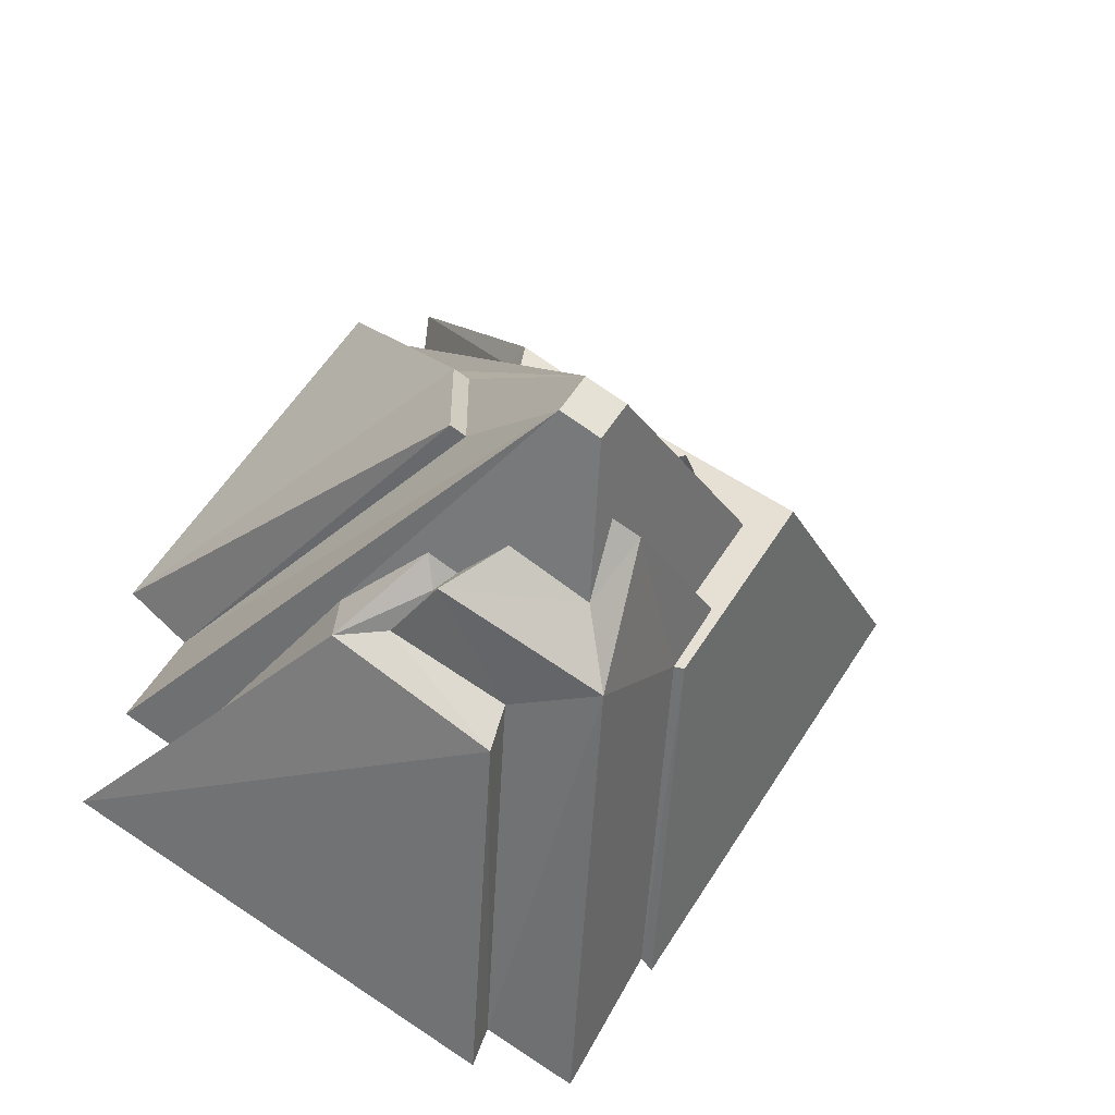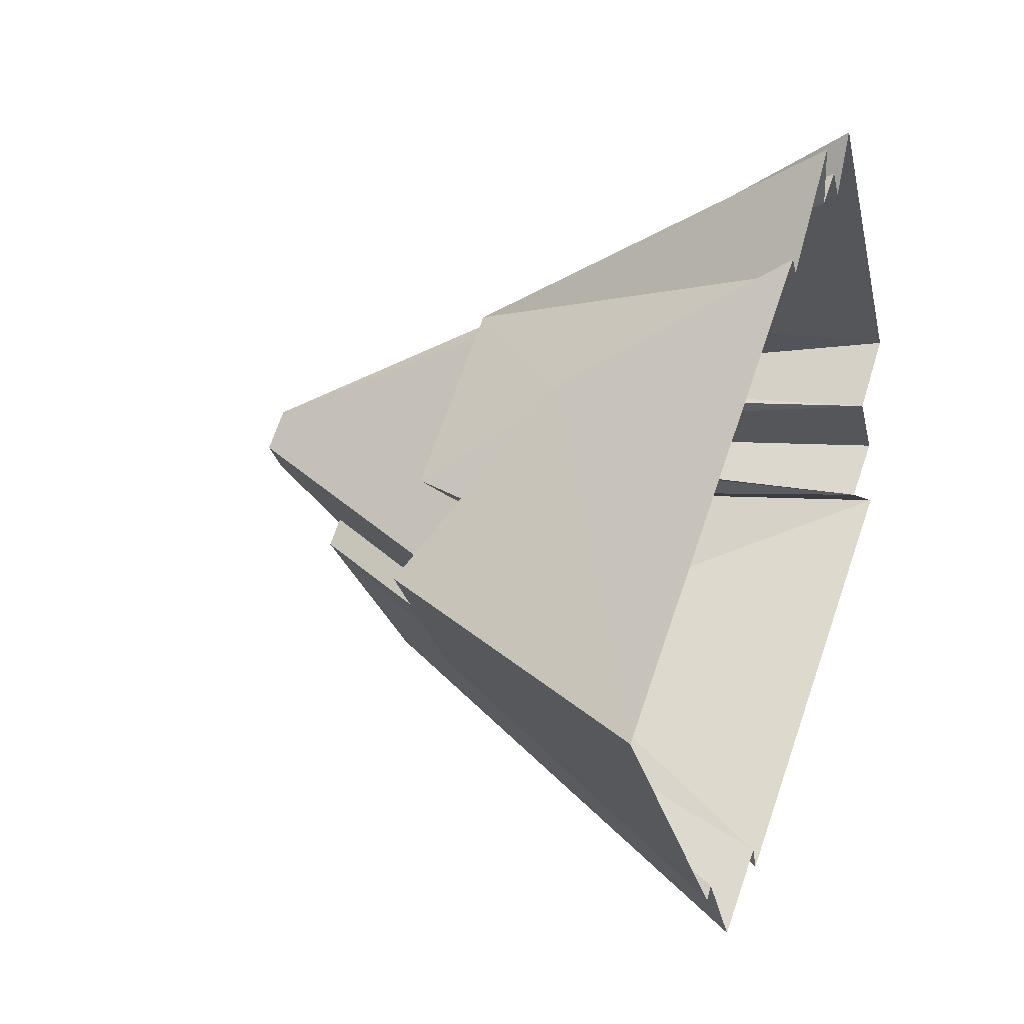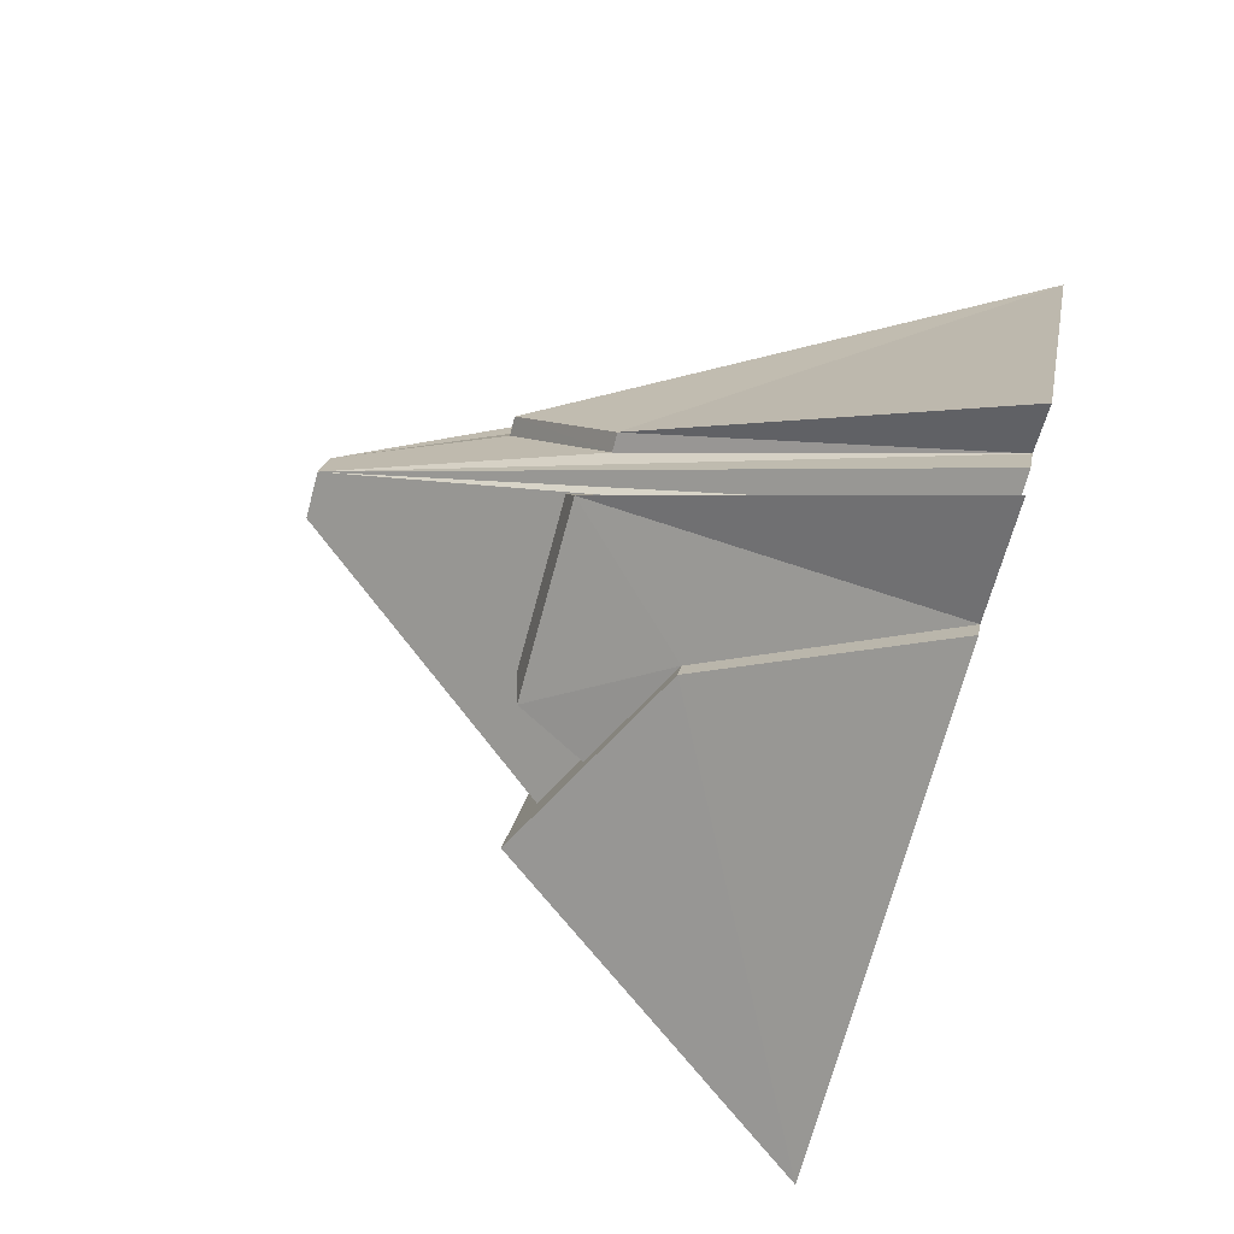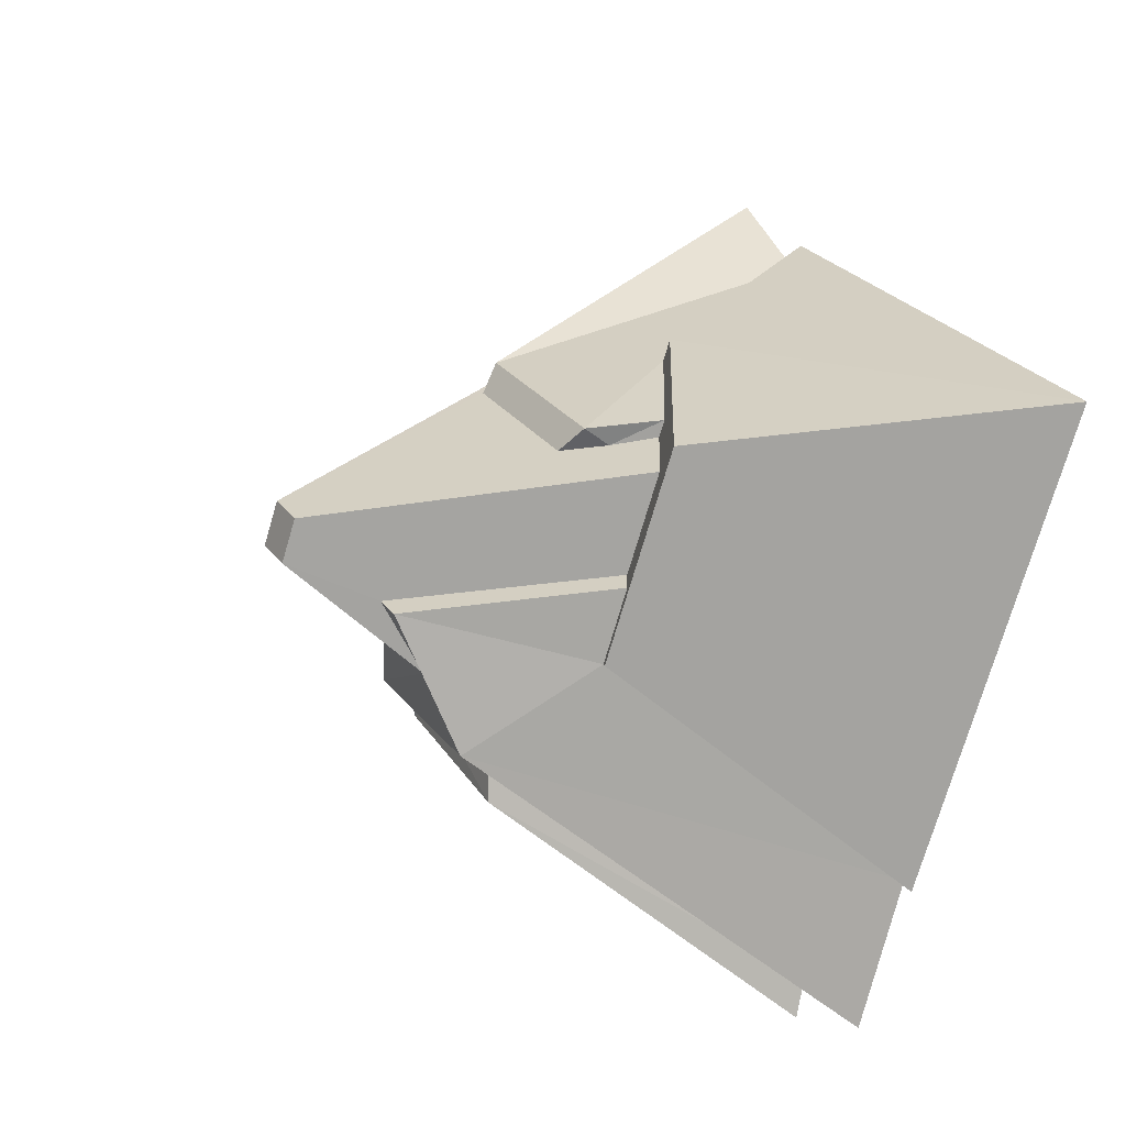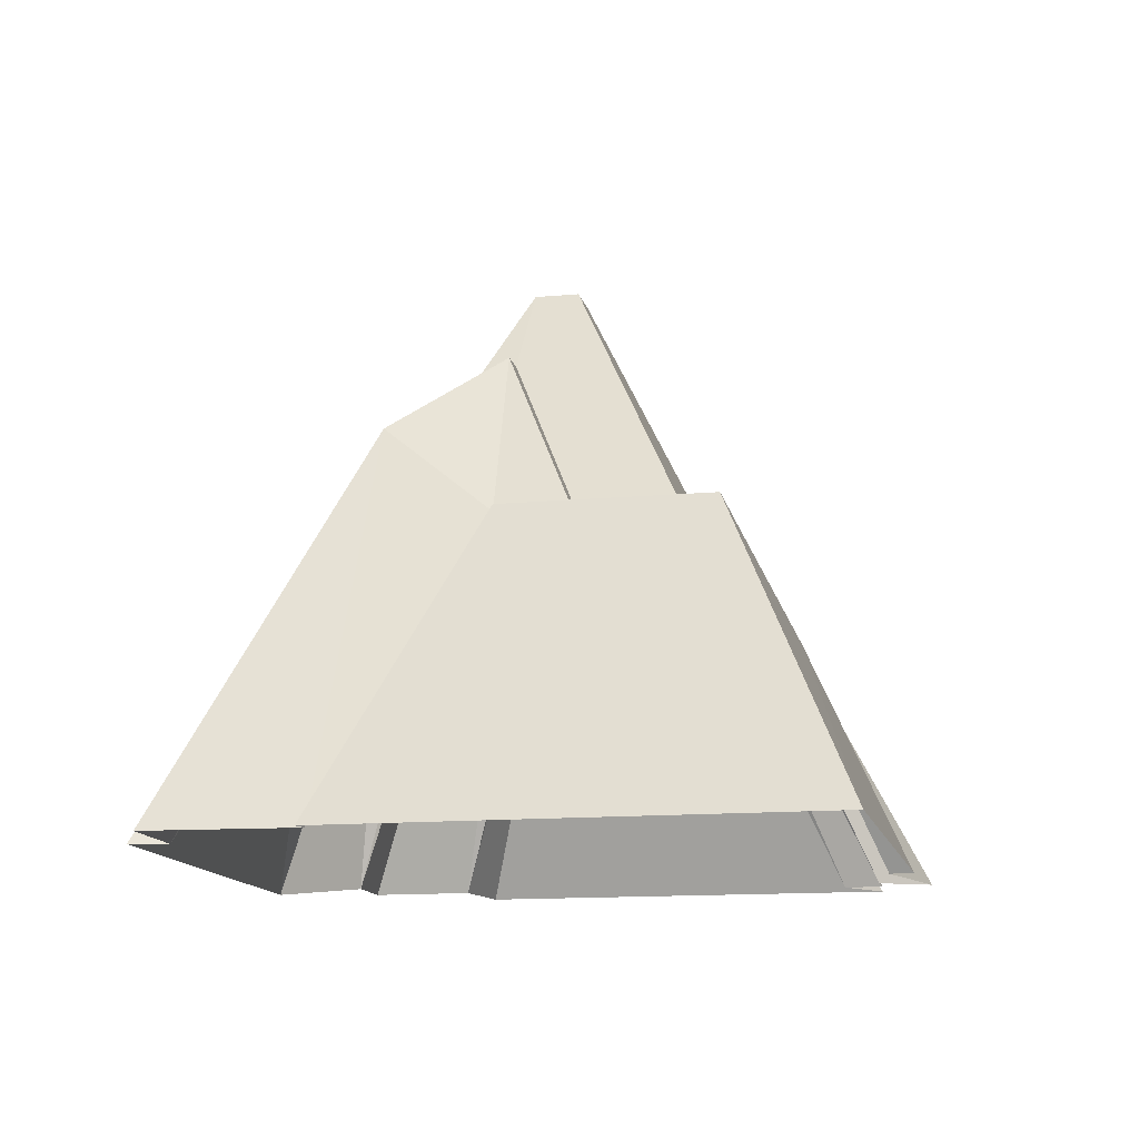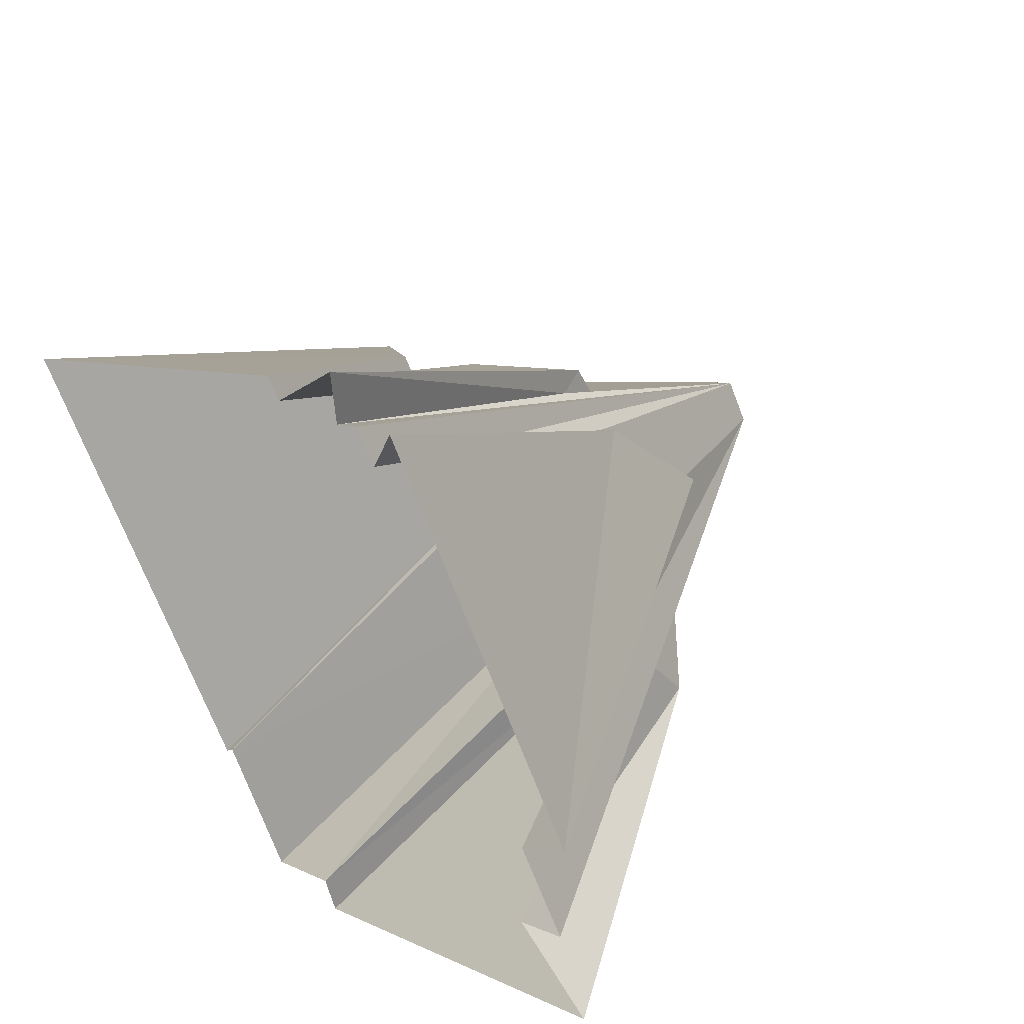
<metadata>
{"format":"obj","ext":"obj","renderer":"f3d","projection":"perspective","resolution":1024,"background":"white","views":[{"elev":-26.8,"azim":167.7,"up":"+Z"},{"elev":34.7,"azim":-67.5,"up":"+Z"},{"elev":77.6,"azim":-72.3,"up":"+Z"},{"elev":-11.8,"azim":-121.9,"up":"+Z"},{"elev":-12.8,"azim":-110.2,"up":"+Y"},{"elev":46.0,"azim":48.2,"up":"+Z"}]}
</metadata>
<code>
g default
v -1848 -0.5138 -3108
v -1956 -0.4624 -3225
v -1415 3179 -1205
v -1510 3227 -1240
v -387.7 -0.4624 3752
v -4661 -0.4624 1048
v -1082 2170 2198
v -2686 3227 619
v -1817 3172 -541.6
v -1649 3062 -378
v -2206 3062 501.9
v -1740 2751 975.3
v -1833 2751 1123
v -963.3 2170 2010
v -249.6 -0.4624 3534
v -642 4994 -782.8
v -376.5 4994 -617.6
v -1499 3160 893.1
v -1517 3450 1014
v 1415 3414 -1210
v 1096 4164 -1092
v -471.5 4175 -2034
v 303.3 3425 -1874
v -1082 -0.4379 -4494
v -215.8 -0.4379 -3975
v 837.1 3297 1812
v 679.8 3296 1712
v 880.8 4322 462.5
v 1038 4322 565.3
v 3121 0 51.39
v 3708 0 571.8
v 1388 0 4286
v 3677 0 -826.4
v 3118 0 -1180
v -275.4 4474 -1243
v 492.6 4497 -743.7
v 1075 3785 -925.2
v 876.9 3962 -810.8
v 73.79 5875 328.3
v -310.6 5875 84.96
v -67.31 5875 -299.4
v 317.1 5875 -56.13
v 1161 3971 -625.9
v 1849 3013 -746.1
v 922.7 0 4049
v 628.1 0 3862
v 247.2 3160 1998
v 211.8 3556 1748
v -1211 3556 847.5
v 1139 0 3707
v 4045 -0.02395 -1845
v -68.99 -0.4379 -4360
v 425.8 3345 -2328
v 1956 3334 -1275
v 579.1 0 4468
v 139 3450 2062
g polySurface10
f 3 1 4
f 1 2 4
f 5 7 6
f 7 8 6
f 7 14 8
f 14 13 8
f 3 4 9
f 4 8 9
f 9 8 10
f 10 8 11
f 13 12 8
f 11 8 12
f 2 6 4
f 6 8 4
f 5 15 7
f 15 14 7
f 9 10 16
f 10 17 16
f 12 13 18
f 13 19 18
f 24 22 25
f 25 22 23
f 22 21 23
f 23 21 20
f 28 27 29
f 27 26 29
f 31 30 29
f 30 28 29
f 32 31 26
f 31 29 26
f 22 35 21
f 35 36 21
f 22 16 35
f 17 35 16
f 20 21 37
f 37 21 38
f 21 36 38
f 9 16 3
f 16 22 3
f 24 1 22
f 3 22 1
f 39 42 40
f 42 41 40
f 35 41 36
f 33 34 42
f 34 44 42
f 44 43 42
f 43 38 42
f 38 36 42
f 42 36 41
f 35 17 41
f 11 40 10
f 41 17 40
f 10 40 17
f 45 39 46
f 46 39 47
f 47 39 48
f 48 39 49
f 39 40 49
f 12 18 11
f 40 11 49
f 11 18 49
f 45 50 39
f 50 27 39
f 28 39 27
f 33 42 30
f 39 28 42
f 42 28 30
f 52 53 51
f 53 54 51
f 51 54 34
f 34 54 44
f 38 43 37
f 43 54 37
f 37 54 20
f 54 53 20
f 20 53 23
f 43 44 54
f 27 50 26
f 26 50 32
f 55 56 15
f 15 56 14
f 56 19 14
f 14 19 13
f 48 49 56
f 49 19 56
f 47 48 56
f 56 55 47
f 47 55 46
f 49 18 19
f 52 25 53
f 25 23 53
g default
v -1848 -0.5138 -3108
v -1956 -0.4624 -3225
v -1415 3179 -1205
v -1510 3227 -1240
v -387.7 -0.4624 3752
v -4661 -0.4624 1048
v -1082 2170 2198
v -2686 3227 619
v -1817 3172 -541.6
v -1649 3062 -378
v -2206 3062 501.9
v -1740 2751 975.3
v -1833 2751 1123
v -963.3 2170 2010
v -249.6 -0.4624 3534
v -642 4994 -782.8
v -376.5 4994 -617.6
v -1499 3160 893.1
v -1517 3450 1014
v 1415 3414 -1210
v 1096 4164 -1092
v -471.5 4175 -2034
v 303.3 3425 -1874
v -1082 -0.4379 -4494
v -215.8 -0.4379 -3975
v 837.1 3297 1812
v 679.8 3296 1712
v 880.8 4322 462.5
v 1038 4322 565.3
v 3121 0 51.39
v 3708 0 571.8
v 1388 0 4286
v 3677 0 -826.4
v 3118 0 -1180
v -275.4 4474 -1243
v 492.6 4497 -743.7
v 1075 3785 -925.2
v 876.9 3962 -810.8
v 73.79 5875 328.3
v -310.6 5875 84.96
v -67.31 5875 -299.4
v 317.1 5875 -56.13
v 1161 3971 -625.9
v 1849 3013 -746.1
v 922.7 0 4049
v 628.1 0 3862
v 247.2 3160 1998
v 211.8 3556 1748
v -1211 3556 847.5
v 1139 0 3707
v 4045 -0.02395 -1845
v -68.99 -0.4379 -4360
v 425.8 3345 -2328
v 1956 3334 -1275
v 579.1 0 4468
v 139 3450 2062
g polySurface10
f 59 57 60
f 57 58 60
f 61 63 62
f 63 64 62
f 63 70 64
f 70 69 64
f 59 60 65
f 60 64 65
f 65 64 66
f 66 64 67
f 69 68 64
f 67 64 68
f 58 62 60
f 62 64 60
f 61 71 63
f 71 70 63
f 65 66 72
f 66 73 72
f 68 69 74
f 69 75 74
f 80 78 81
f 81 78 79
f 78 77 79
f 79 77 76
f 84 83 85
f 83 82 85
f 87 86 85
f 86 84 85
f 88 87 82
f 87 85 82
f 78 91 77
f 91 92 77
f 78 72 91
f 73 91 72
f 76 77 93
f 93 77 94
f 77 92 94
f 65 72 59
f 72 78 59
f 80 57 78
f 59 78 57
f 95 98 96
f 98 97 96
f 91 97 92
f 89 90 98
f 90 100 98
f 100 99 98
f 99 94 98
f 94 92 98
f 98 92 97
f 91 73 97
f 67 96 66
f 97 73 96
f 66 96 73
f 101 95 102
f 102 95 103
f 103 95 104
f 104 95 105
f 95 96 105
f 68 74 67
f 96 67 105
f 67 74 105
f 101 106 95
f 106 83 95
f 84 95 83
f 89 98 86
f 95 84 98
f 98 84 86
f 108 109 107
f 109 110 107
f 107 110 90
f 90 110 100
f 94 99 93
f 99 110 93
f 93 110 76
f 110 109 76
f 76 109 79
f 99 100 110
f 83 106 82
f 82 106 88
f 111 112 71
f 71 112 70
f 112 75 70
f 70 75 69
f 104 105 112
f 105 75 112
f 103 104 112
f 112 111 103
f 103 111 102
f 105 74 75
f 108 81 109
f 81 79 109

</code>
